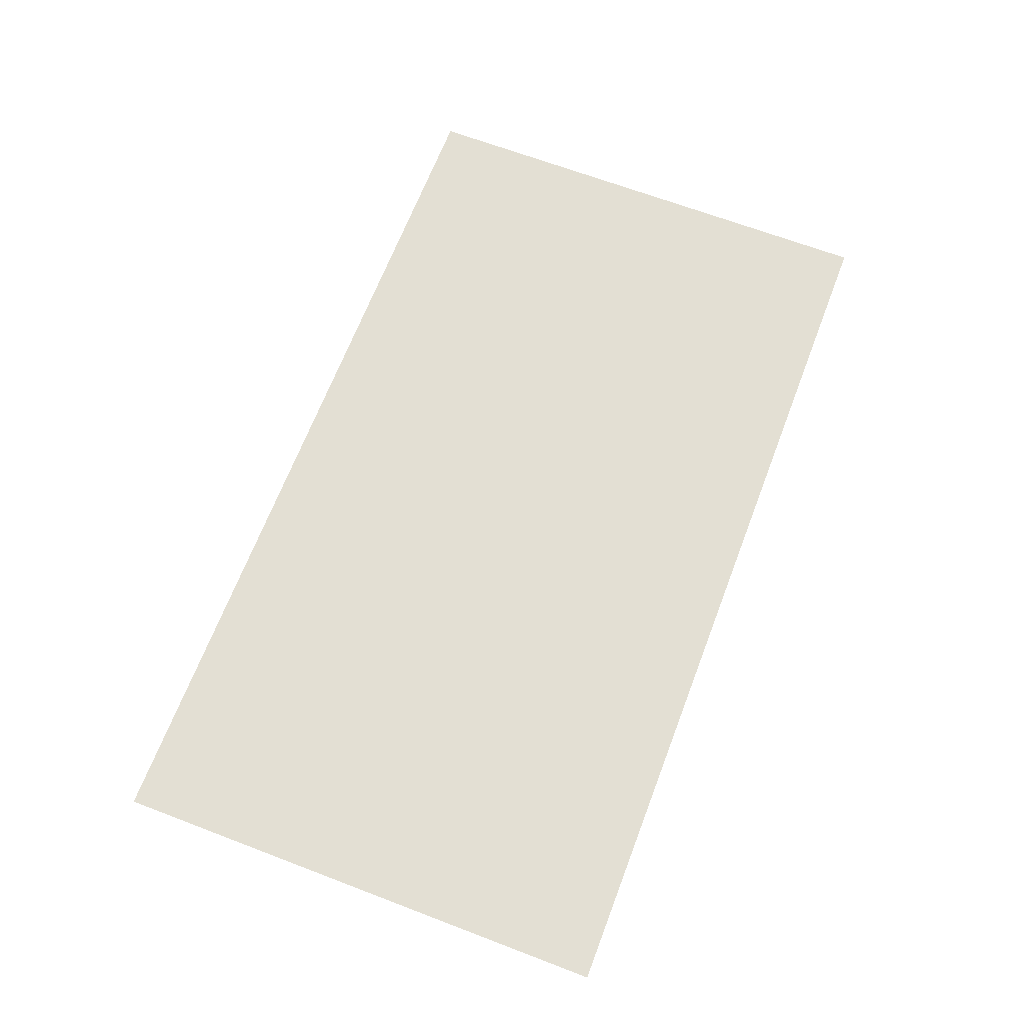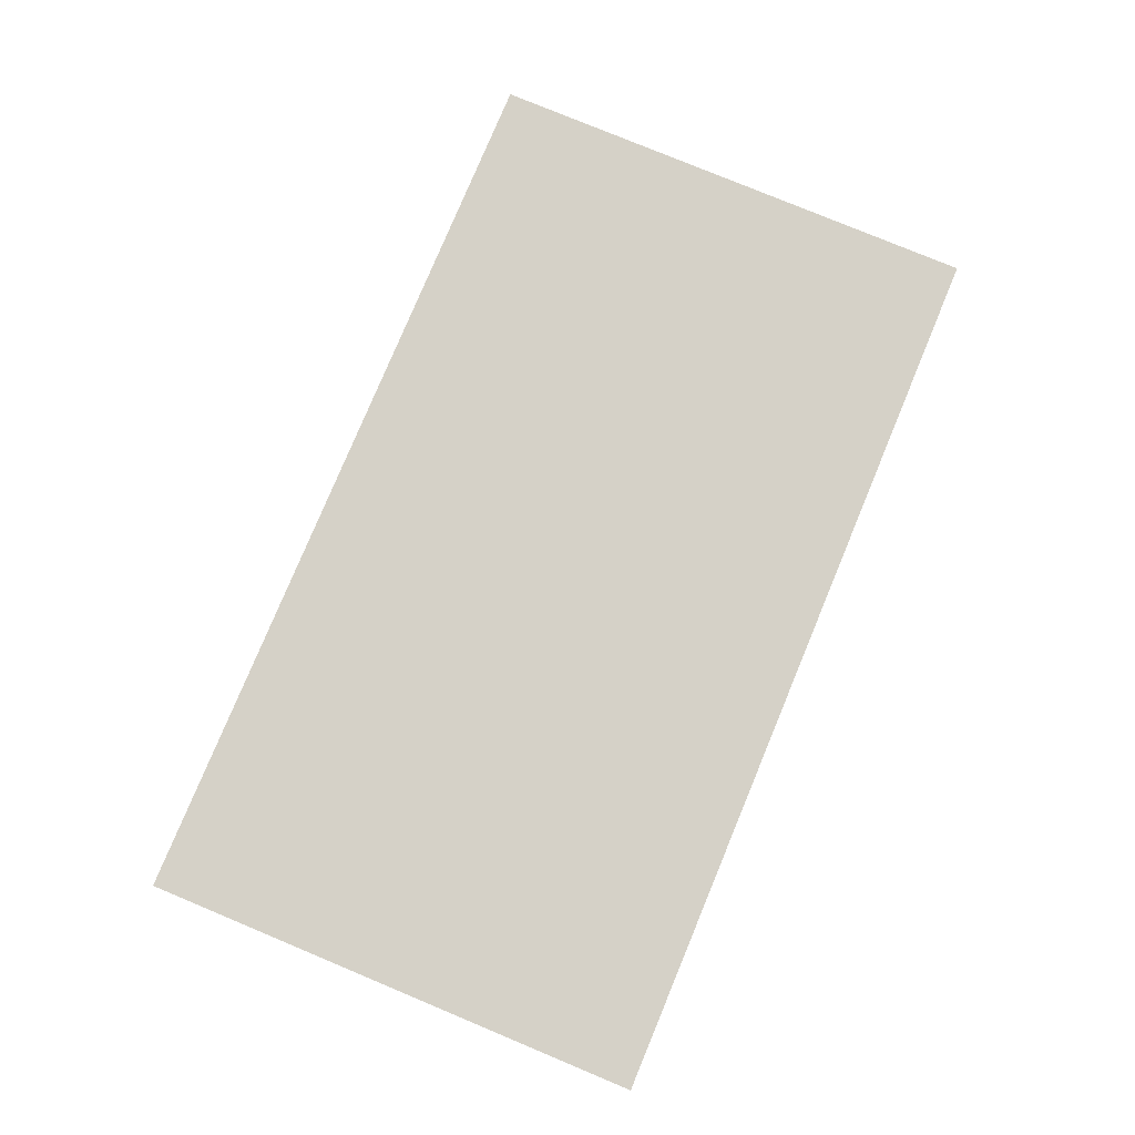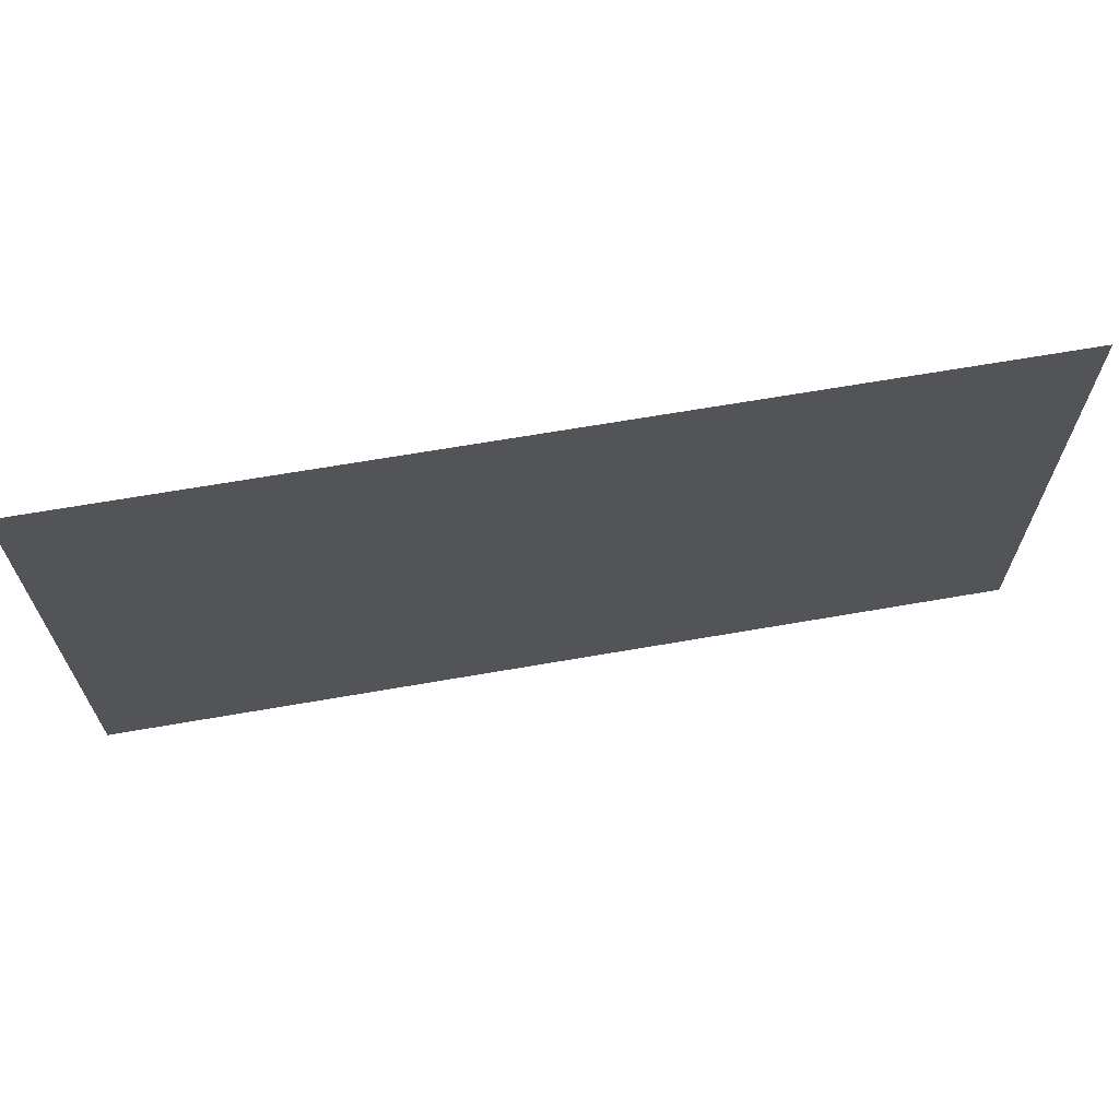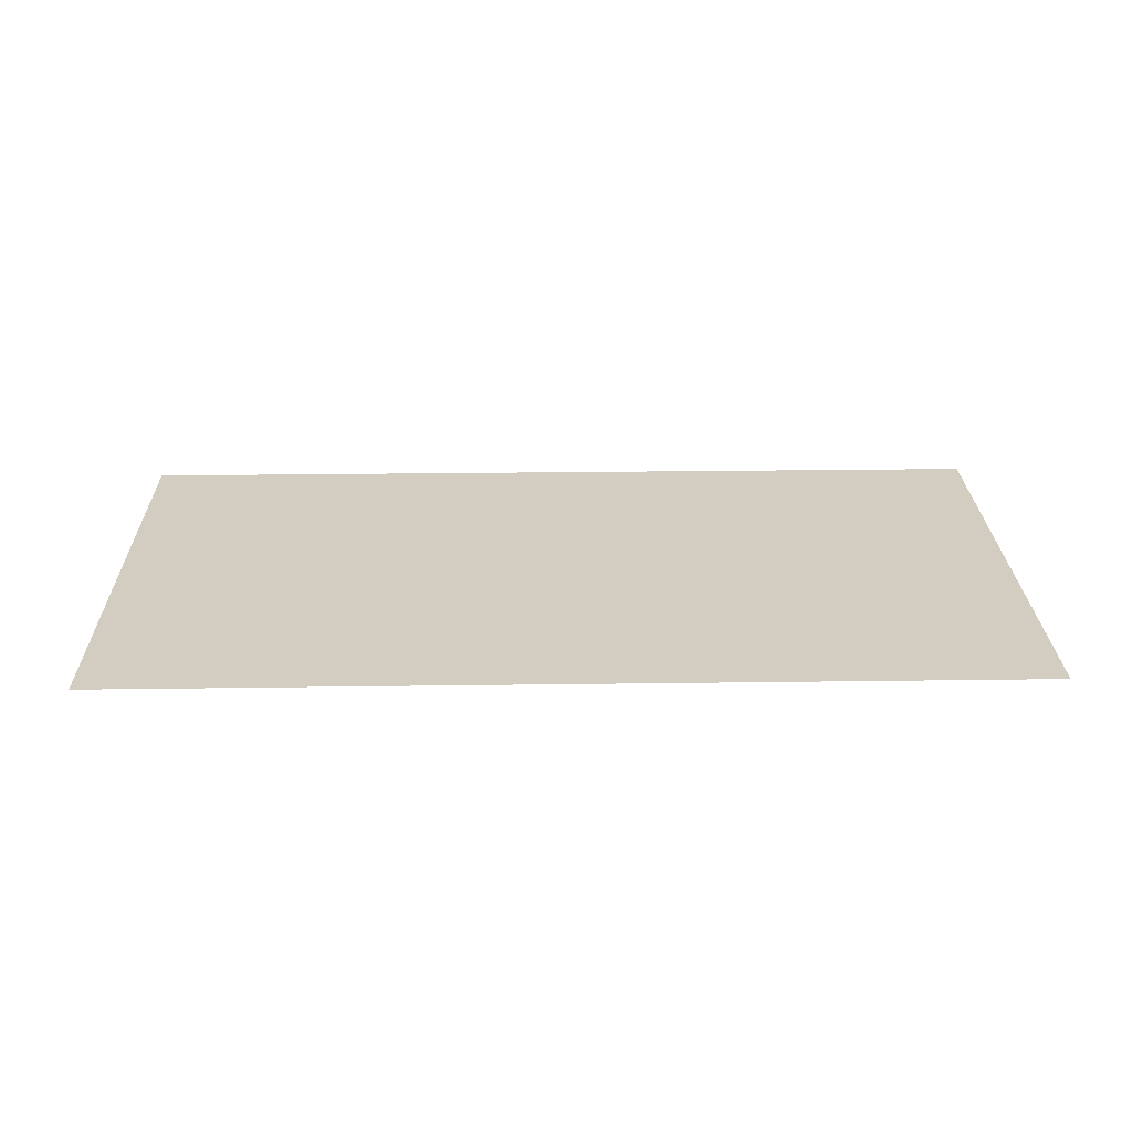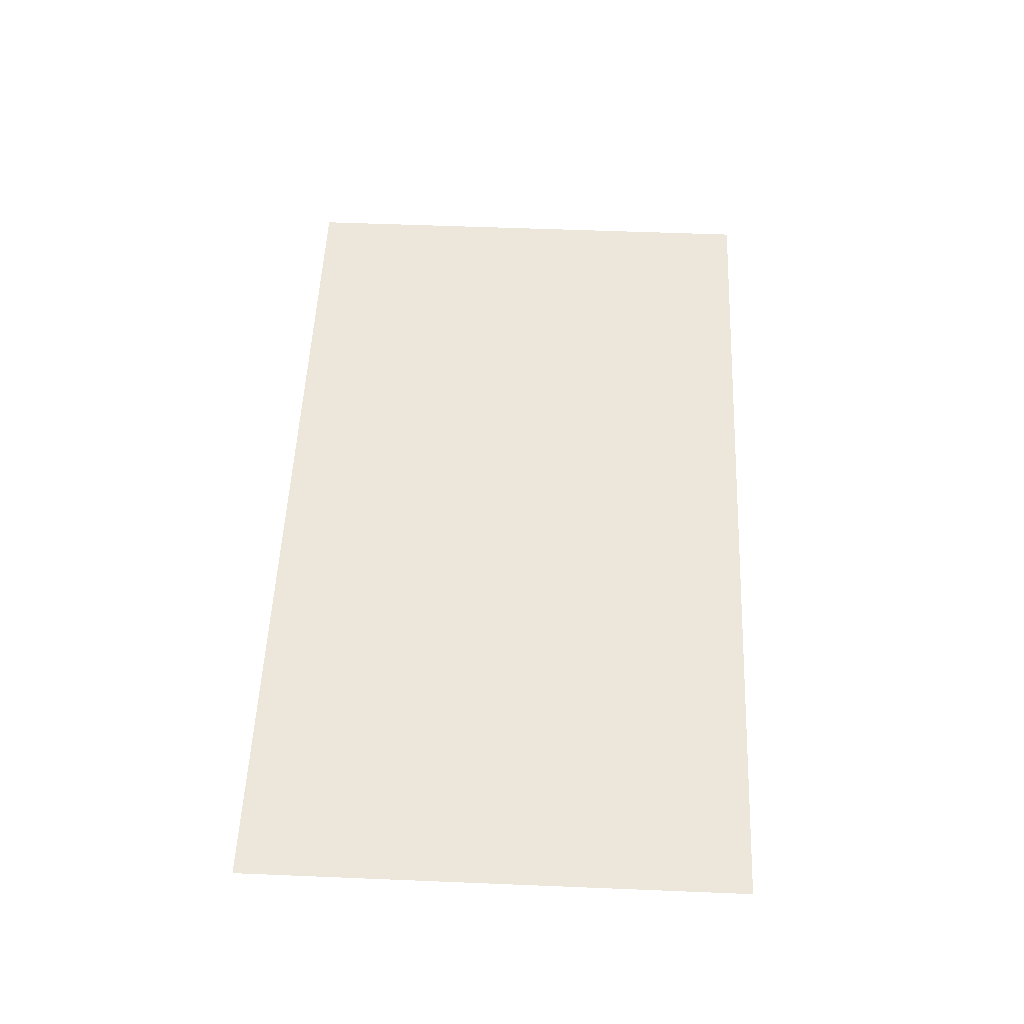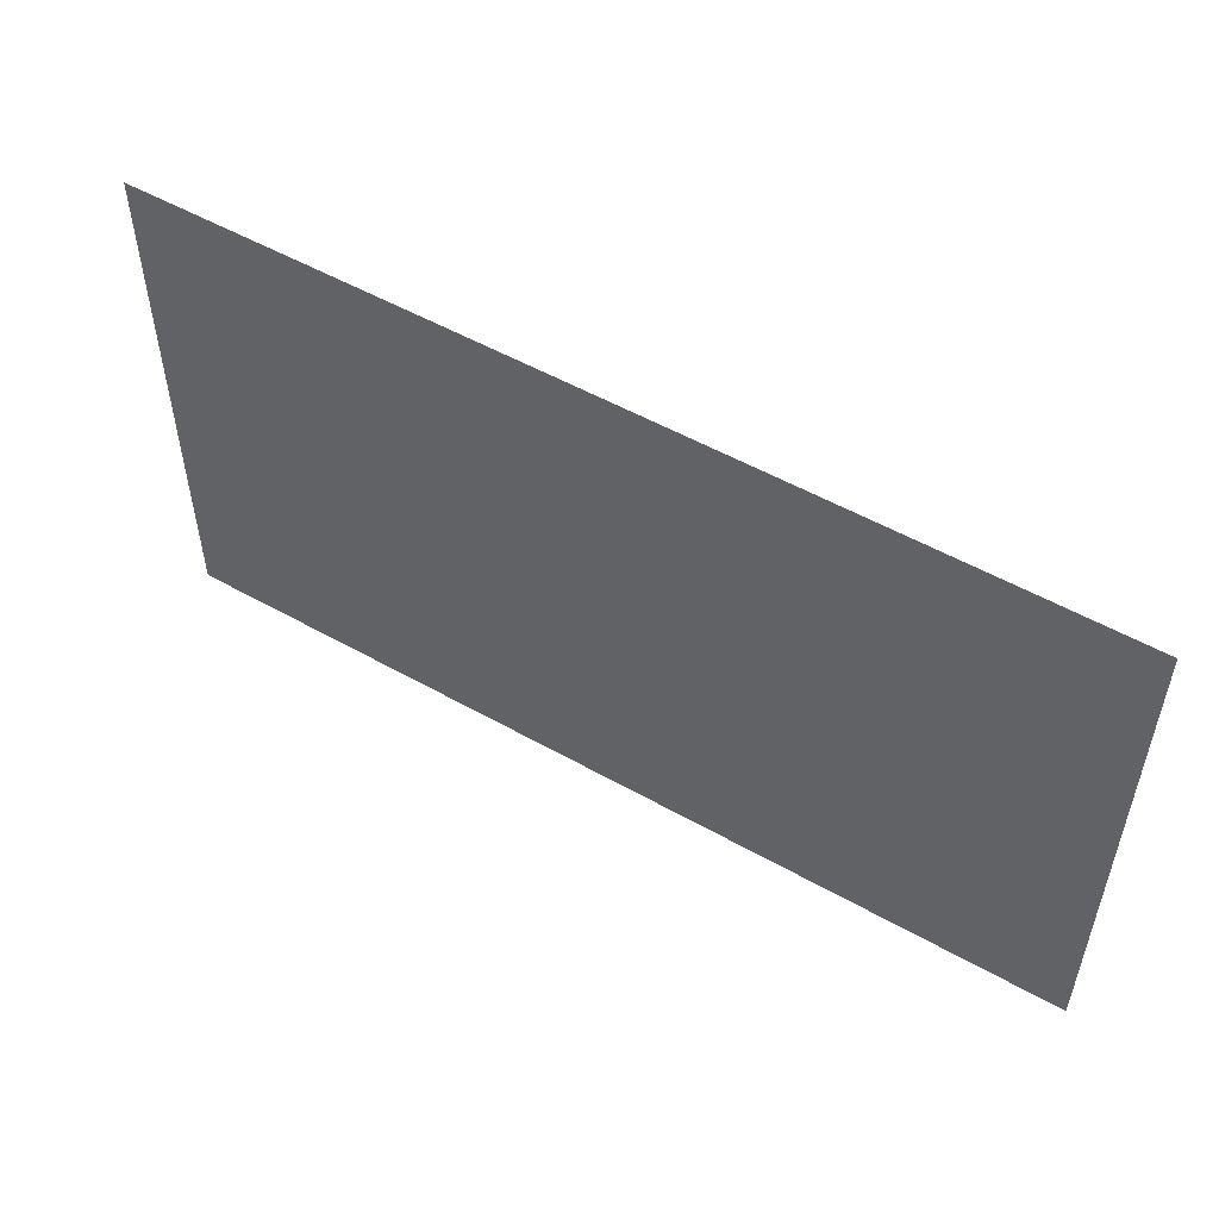
<metadata>
{"format":"obj","ext":"obj","renderer":"f3d","projection":"perspective","resolution":1024,"background":"white","views":[{"elev":67.0,"azim":110.9,"up":"+Z"},{"elev":78.8,"azim":112.6,"up":"+Z"},{"elev":66.4,"azim":170.1,"up":"+Y"},{"elev":24.8,"azim":178.7,"up":"+Z"},{"elev":53.4,"azim":-87.5,"up":"+Z"},{"elev":52.9,"azim":31.2,"up":"+Y"}]}
</metadata>
<code>
v -1.6 -0.9 0
v 1.6 -0.9 0
v -1.6 0.9 0
v 1.6 0.9 0
f 1 2 3
f 3 2 4

</code>
